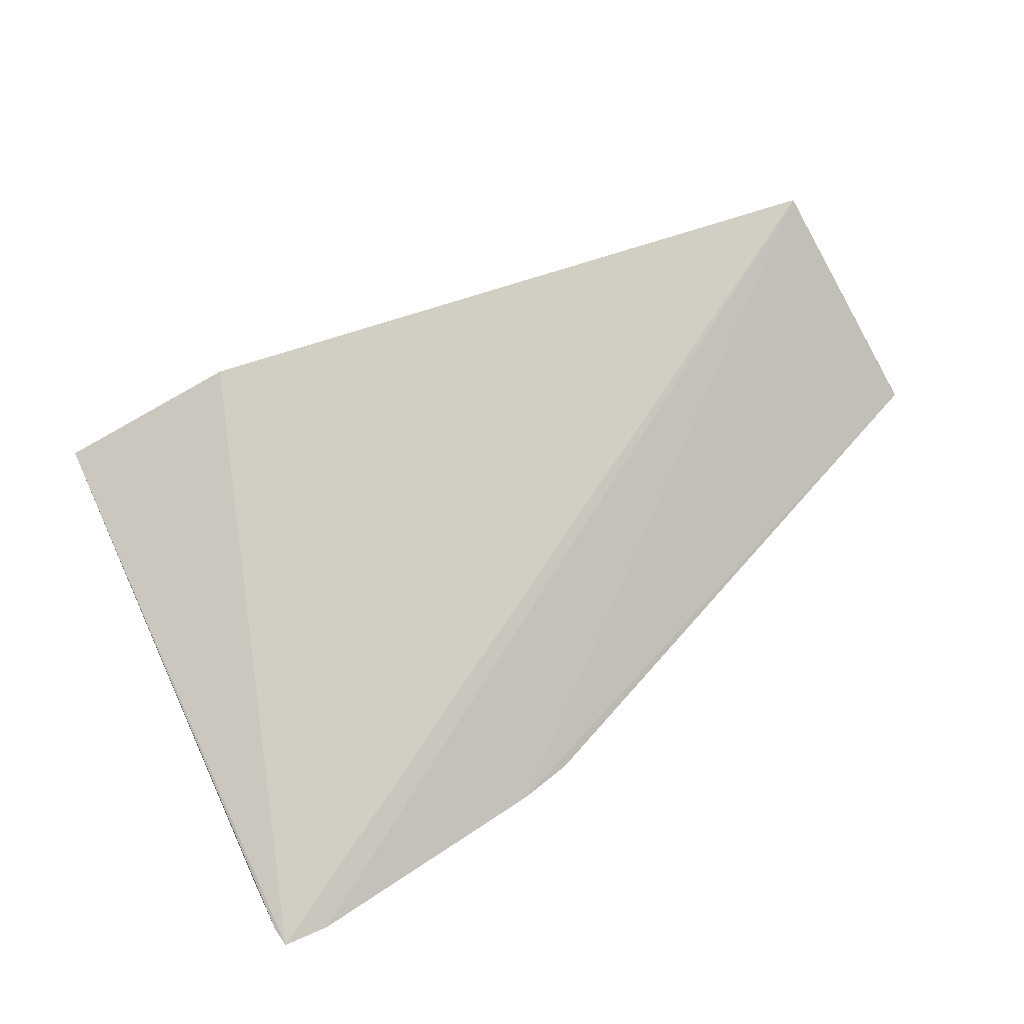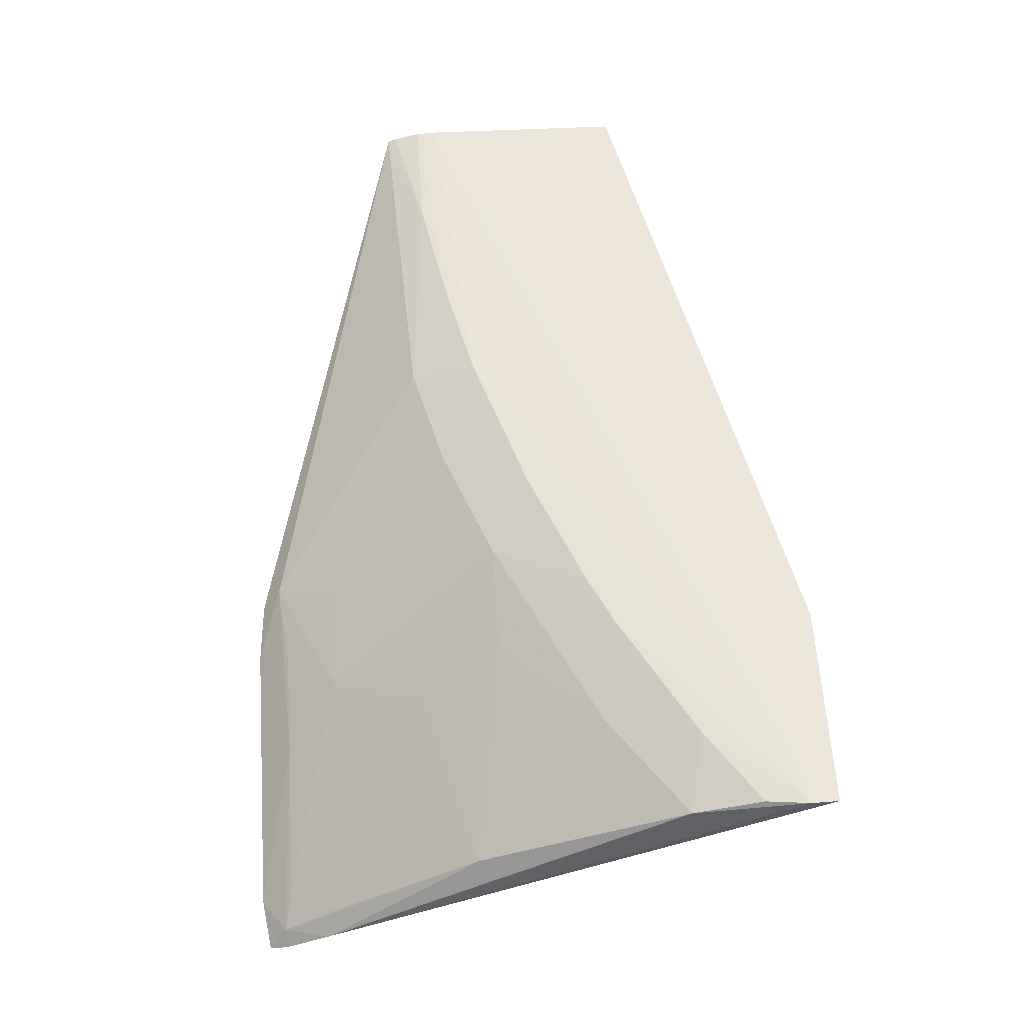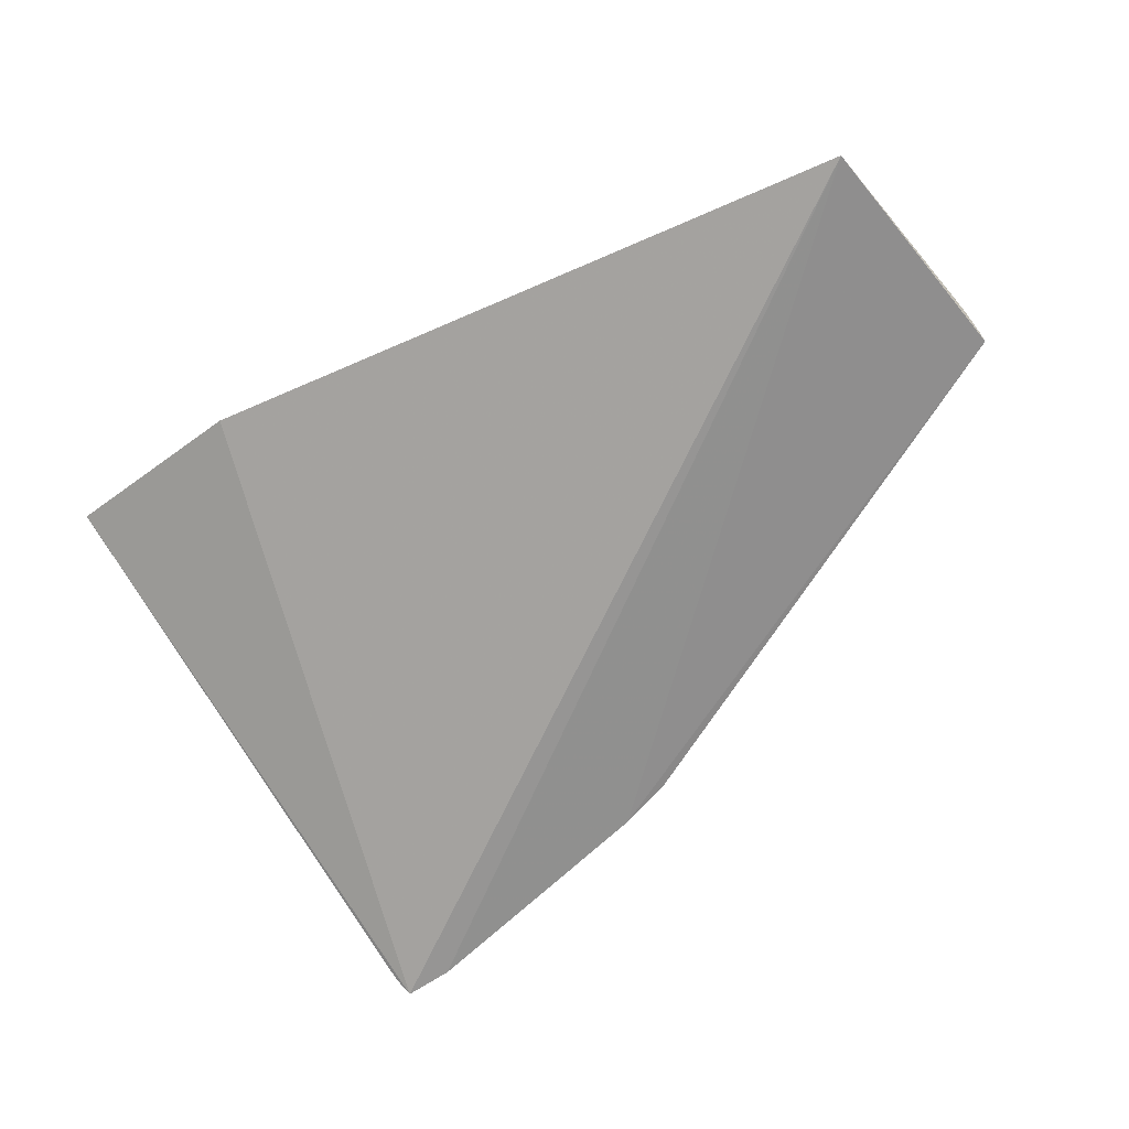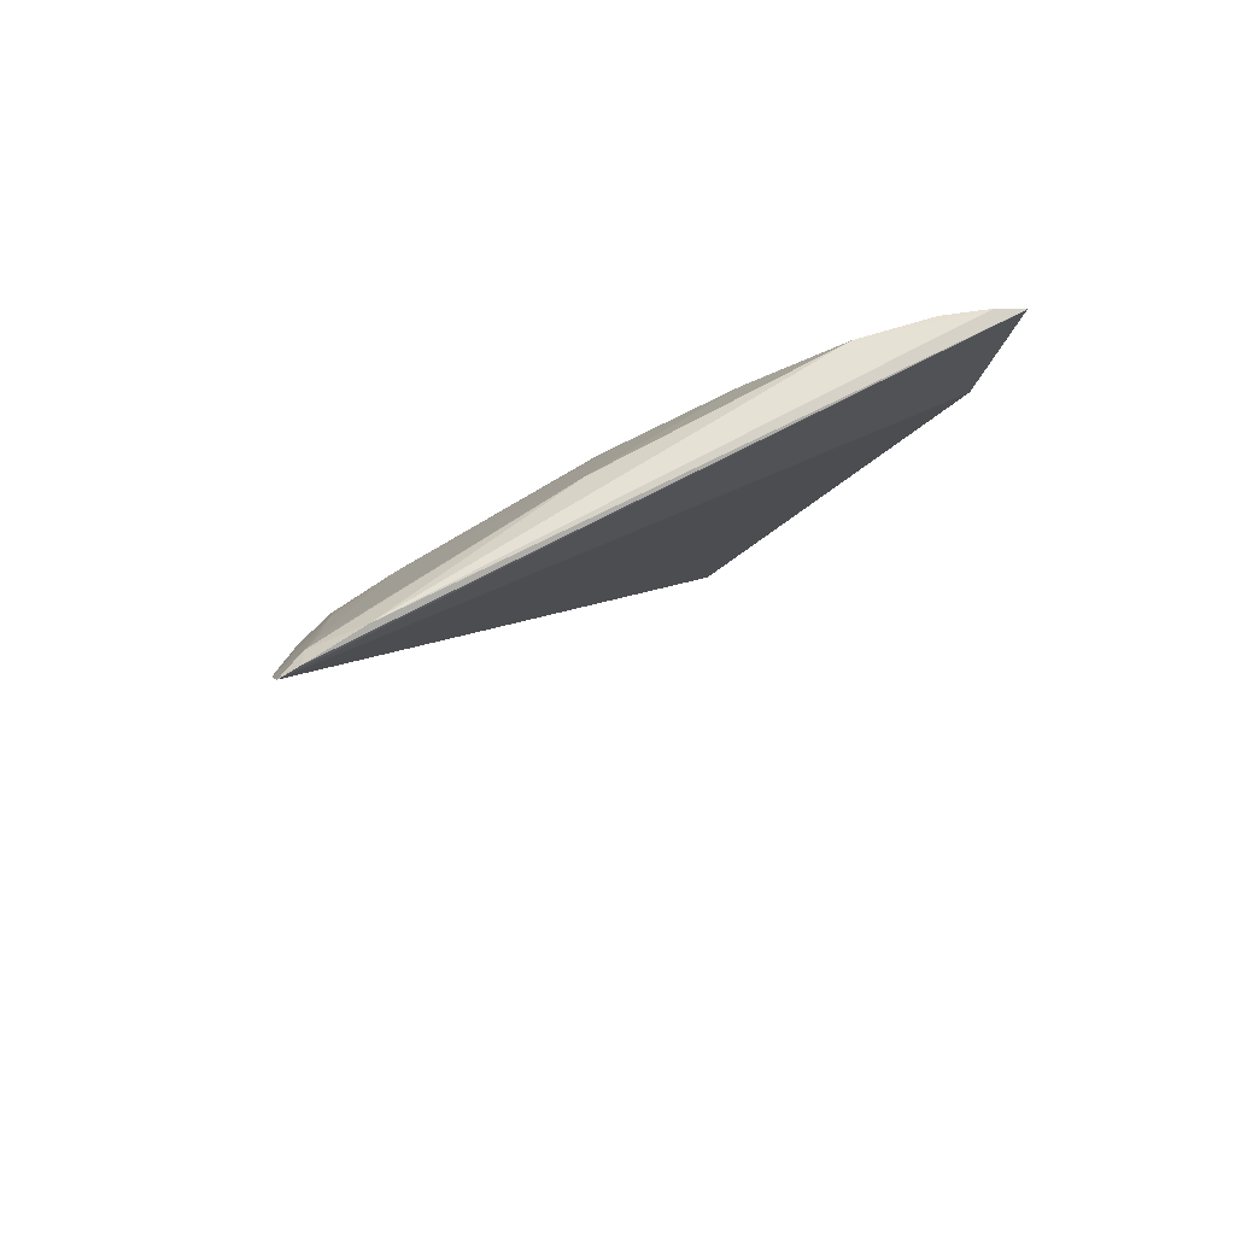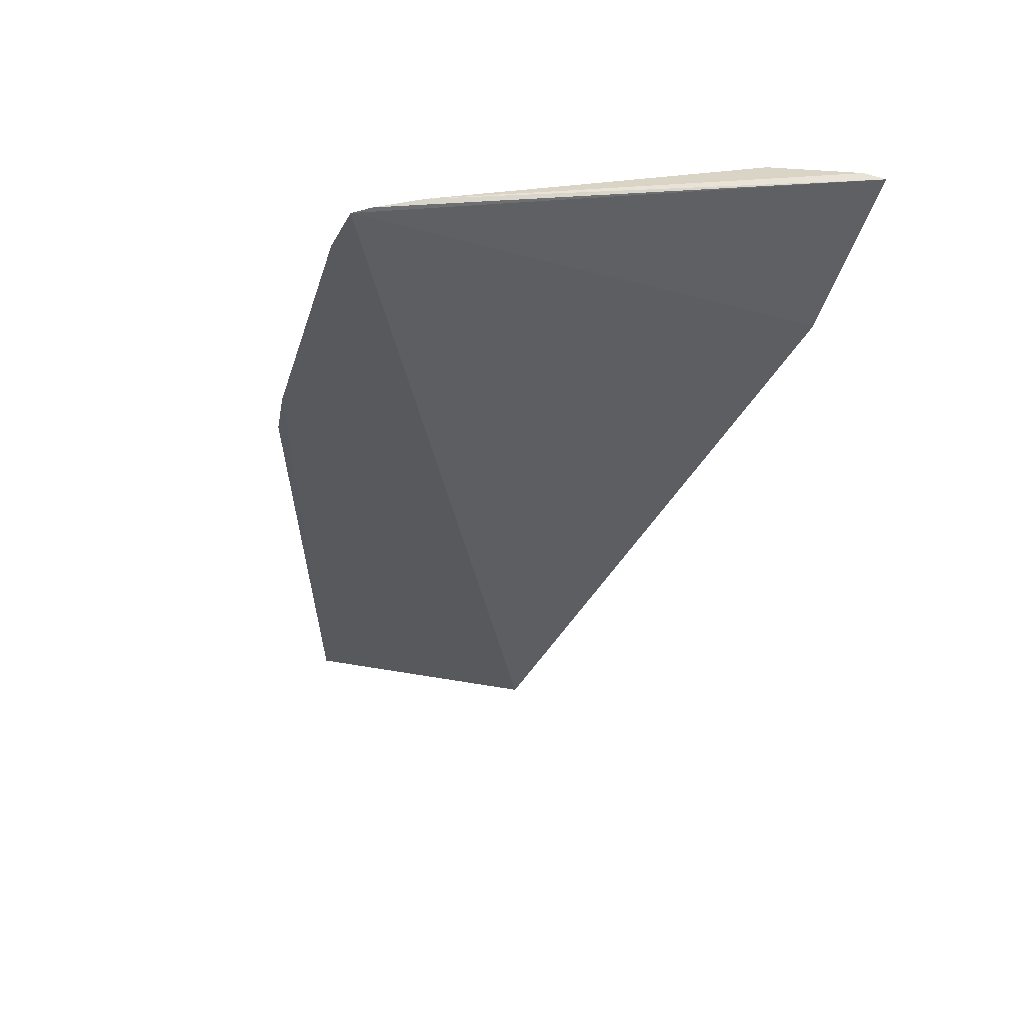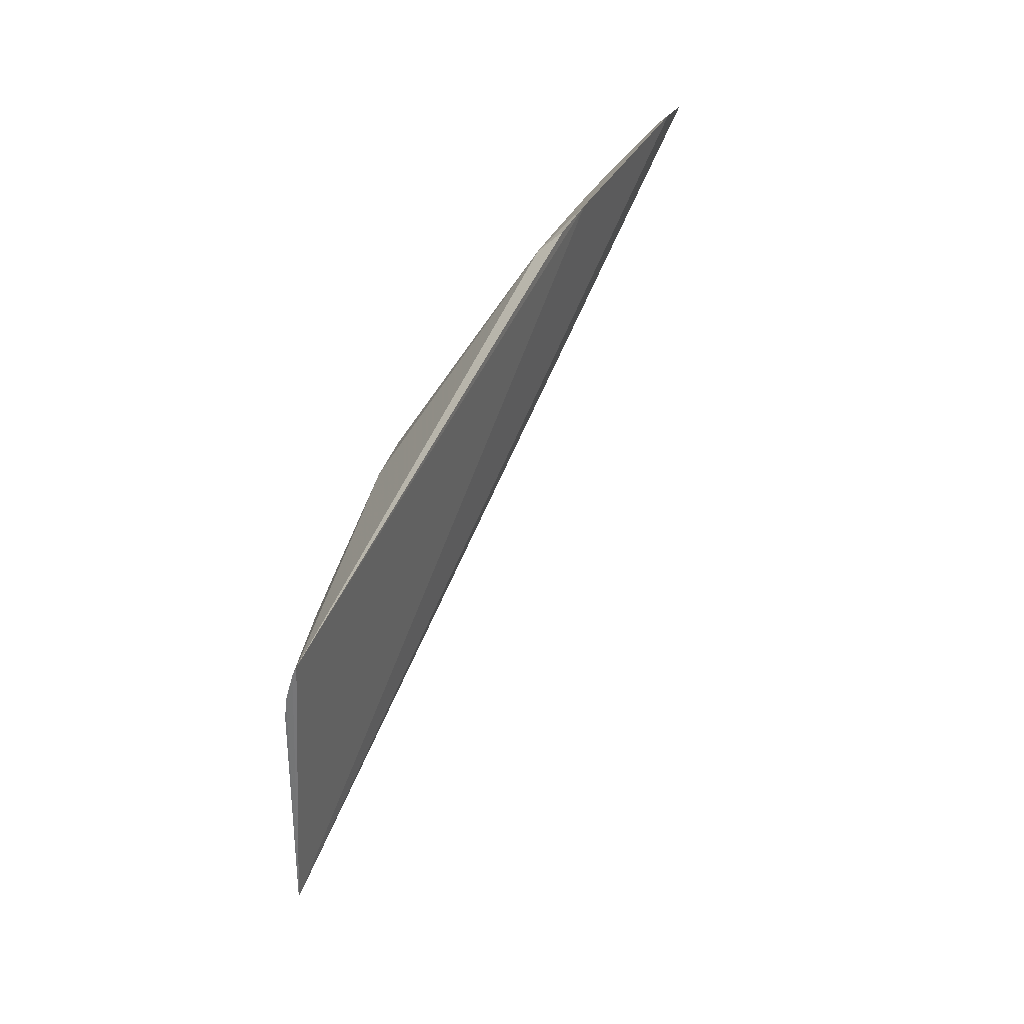
<metadata>
{"format":"obj","ext":"obj","renderer":"f3d","projection":"perspective","resolution":1024,"background":"white","views":[{"elev":-75.9,"azim":29.2,"up":"+Z"},{"elev":56.2,"azim":-92.8,"up":"+Z"},{"elev":-51.4,"azim":38.7,"up":"+Z"},{"elev":-12.6,"azim":-93.9,"up":"+Z"},{"elev":-47.0,"azim":-106.1,"up":"+Z"},{"elev":32.9,"azim":95.6,"up":"+Y"}]}
</metadata>
<code>
v -0.005054 0.06049 -0.0003033
v -0.00506 0.05277 -0.00024
v -0.02531 0.0672 -0.007451
v -0.03568 0.06689 -0.01049
v -0.03562 0.04844 -0.0002487
v -0.03405 0.06717 -0.0101
v -0.00507 0.0617 -0.0006774
v -0.005062 0.05979 -0.0002415
v -0.02861 0.04754 -0.00024
v -0.03184 0.05474 -0.001301
v -0.005056 0.0614 -0.000546
v -0.02243 0.05691 -0.000399
v -0.03559 0.04754 -0.00024
v -0.02741 0.06427 -0.005657
v -0.03538 0.05221 -0.001141
v -0.01722 0.05865 -0.0003852
v -0.03589 0.06464 -0.009071
v -0.03472 0.04841 -0.00024
v -0.02915 0.06601 -0.007413
v -0.02484 0.05827 -0.001268
v -0.02324 0.06637 -0.006001
v -0.02845 0.05422 -0.0004151
v -0.009388 0.06039 -0.0003977
v -0.03582 0.06626 -0.01012
v -0.03507 0.05918 -0.004891
v -0.03535 0.06628 -0.009665
v -0.02064 0.05993 -0.001308
v -0.02347 0.06703 -0.006833
v -0.02574 0.06605 -0.006454
v -0.03285 0.05168 -0.0004151
v -0.02672 0.05507 -0.0004206
v -0.01373 0.05952 -0.0003908
v -0.02917 0.06081 -0.004014
v -0.03434 0.06604 -0.009143
v -0.01686 0.06094 -0.00123
v -0.024 0.06434 -0.004858
v -0.03541 0.0499 -0.0004151
v -0.02831 0.05823 -0.002213
v -0.03521 0.06429 -0.008288
f 6 3 2
f 6 2 4
f 7 2 3
f 8 2 1
f 9 4 2
f 11 1 2
f 11 2 7
f 13 4 9
f 13 9 2
f 16 12 5
f 16 5 8
f 17 13 5
f 17 5 15
f 18 8 5
f 18 5 13
f 18 13 2
f 18 2 8
f 19 3 6
f 21 3 19
f 22 20 10
f 22 5 12
f 23 1 11
f 23 11 7
f 24 4 13
f 24 13 17
f 25 17 15
f 25 15 10
f 26 19 6
f 26 6 4
f 26 4 24
f 26 24 17
f 26 17 25
f 27 20 12
f 27 12 16
f 28 21 7
f 28 7 3
f 28 3 21
f 29 21 19
f 29 19 14
f 29 14 21
f 30 22 10
f 30 10 15
f 30 5 22
f 31 22 12
f 31 12 20
f 31 20 22
f 32 1 23
f 32 16 8
f 32 8 1
f 33 20 14
f 33 14 25
f 34 25 14
f 34 14 19
f 34 19 26
f 35 23 7
f 35 7 21
f 35 21 27
f 35 32 23
f 35 27 16
f 35 16 32
f 36 27 21
f 36 21 14
f 36 14 20
f 36 20 27
f 37 30 15
f 37 15 5
f 37 5 30
f 38 33 25
f 38 25 10
f 38 10 20
f 38 20 33
f 39 34 26
f 39 26 25
f 39 25 34

</code>
